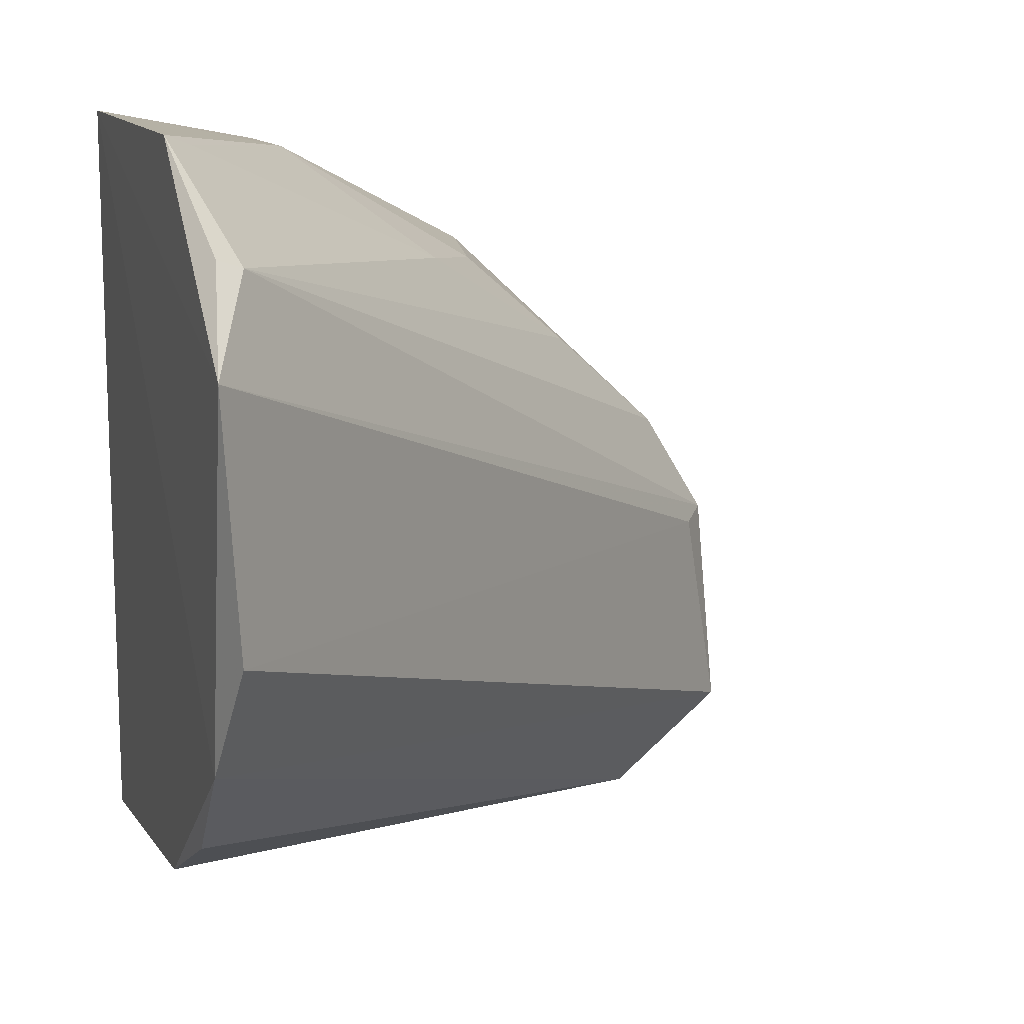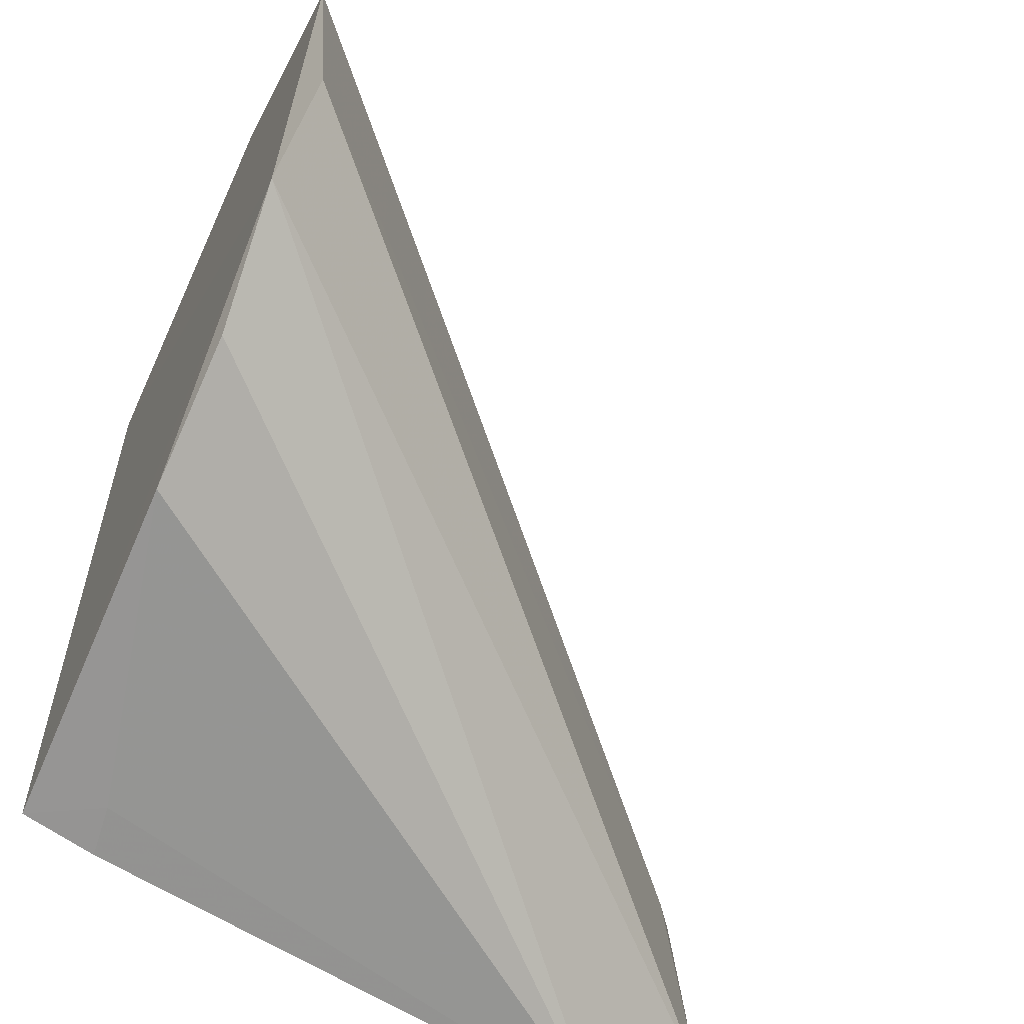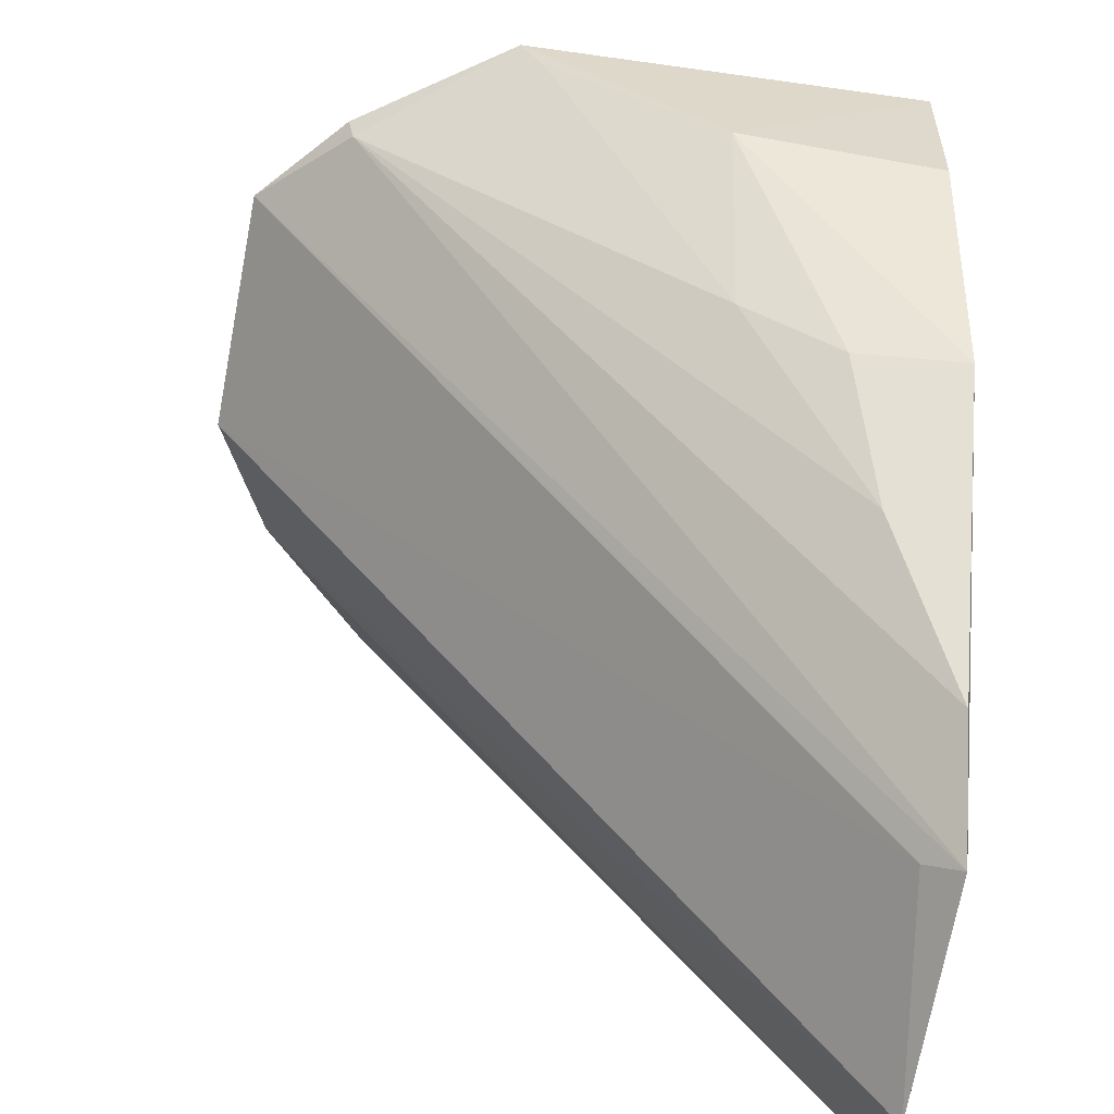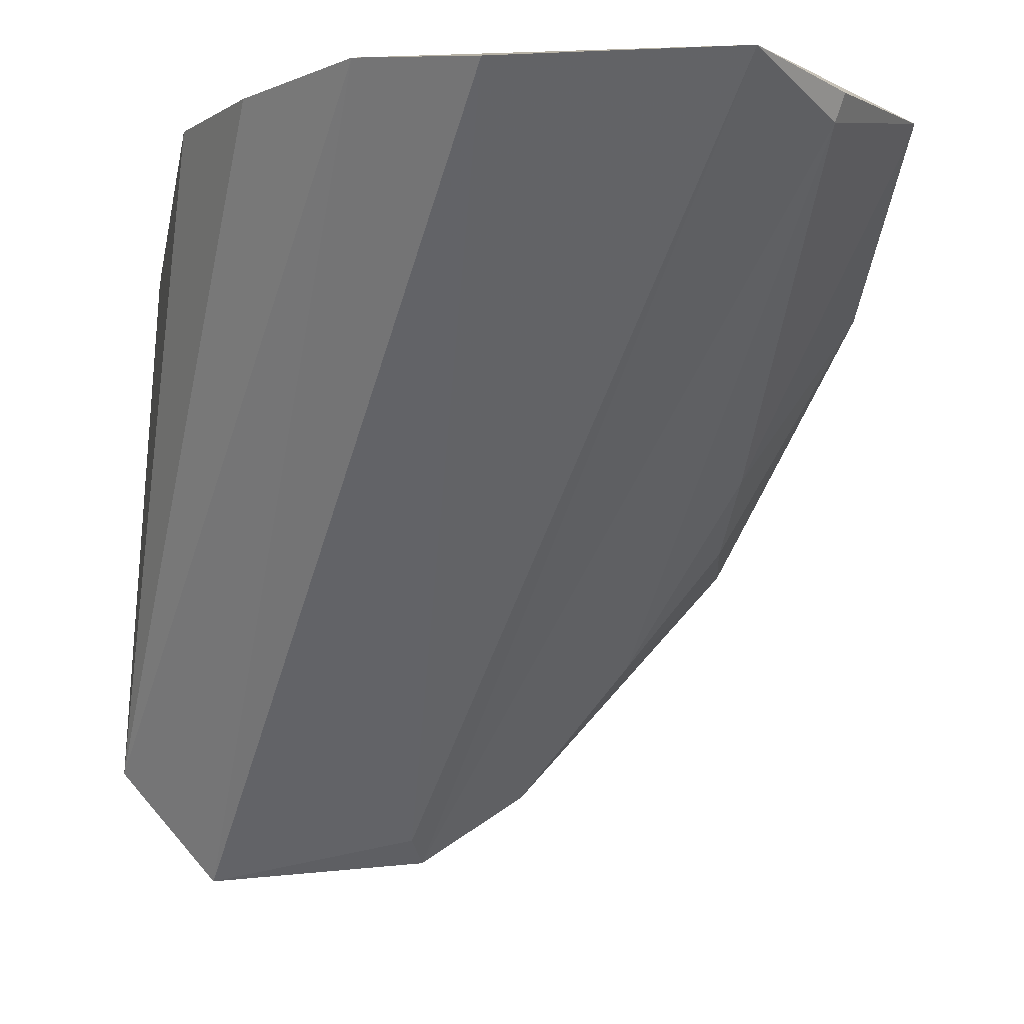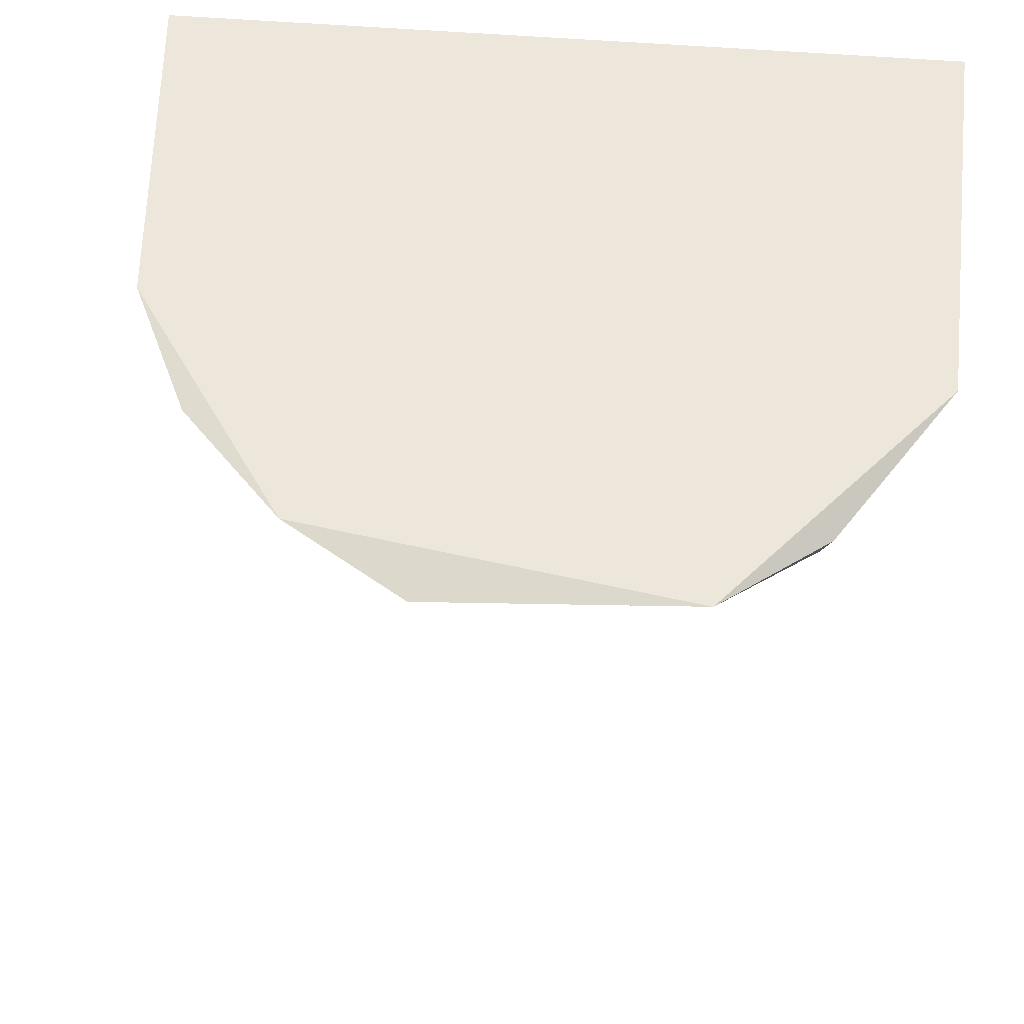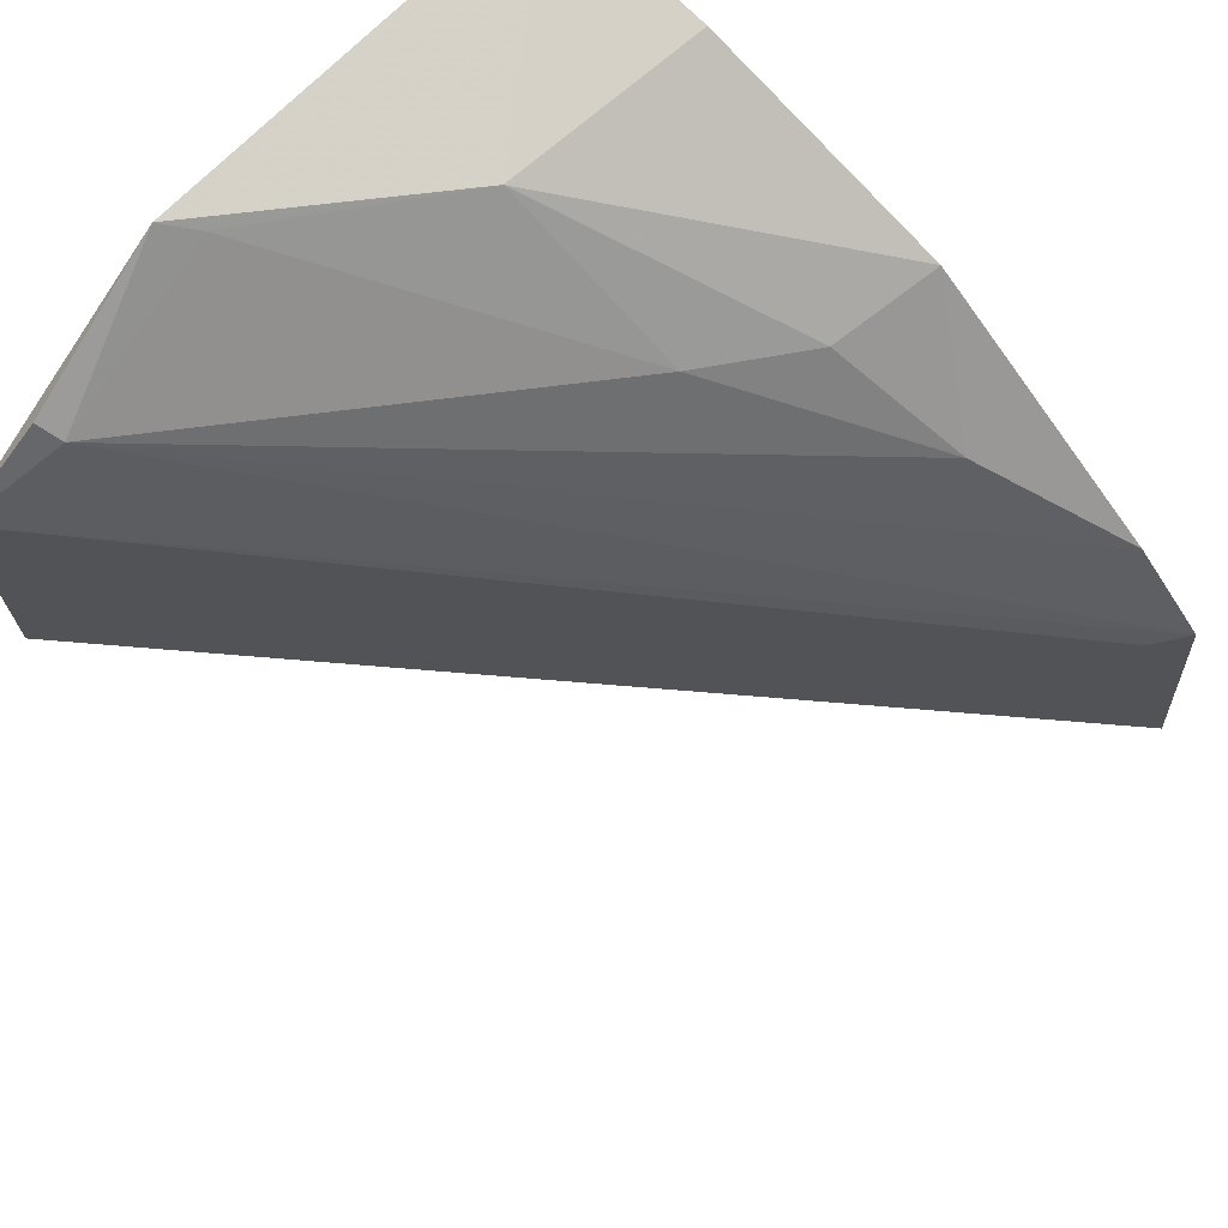
<metadata>
{"format":"obj","ext":"obj","renderer":"f3d","projection":"perspective","resolution":1024,"background":"white","views":[{"elev":9.9,"azim":-110.8,"up":"+Z"},{"elev":-60.7,"azim":-117.5,"up":"+Z"},{"elev":-68.9,"azim":-9.6,"up":"+Y"},{"elev":-3.6,"azim":-94.8,"up":"+Y"},{"elev":55.7,"azim":-85.4,"up":"+Y"},{"elev":71.3,"azim":-47.5,"up":"+Z"}]}
</metadata>
<code>
v 0.02342 -0.1824 0.08859
v 0.02345 -0.158 0.008046
v 0.01315 -0.006132 0.2039
v -0.1446 0.002986 0.1515
v 0.02189 -0.1868 0.03226
v 0.01514 -0.008035 0.01962
v -0.03578 -0.04099 0.1959
v 0.01543 -0.1758 0.08543
v -0.1302 0.001911 0.06541
v 0.01624 -0.02625 0.01682
v 0.01787 -0.1049 0.169
v -0.08589 -0.0005834 0.1999
v -0.1458 -0.0008465 0.0924
v -0.07085 -0.002376 0.02689
v 0.014 -0.04686 0.1966
v -0.1223 -0.00862 0.173
v 0.003713 -0.02408 0.01802
v -0.103 -0.001421 0.04158
v -0.1239 -0.002233 0.175
v 0.001028 -0.1296 0.1419
v -0.03188 -0.08226 0.1672
v 0.02014 -0.1646 0.1153
v -0.07991 -0.008064 0.1975
v -0.008036 -0.0995 0.1654
f 1 2 3
f 5 2 1
f 8 5 1
f 8 1 4
f 9 2 5
f 9 4 3
f 9 3 6
f 10 6 3
f 10 3 2
f 11 1 3
f 12 7 3
f 12 3 4
f 13 8 4
f 13 5 8
f 13 9 5
f 13 4 9
f 14 9 6
f 15 11 3
f 15 3 7
f 15 7 11
f 16 4 1
f 17 14 6
f 17 6 10
f 17 10 2
f 17 2 14
f 18 14 2
f 18 2 9
f 18 9 14
f 19 16 12
f 19 12 4
f 19 4 16
f 21 16 20
f 22 20 16
f 22 16 1
f 22 1 11
f 22 11 20
f 23 21 7
f 23 7 12
f 23 12 16
f 23 16 21
f 24 21 20
f 24 20 11
f 24 11 7
f 24 7 21

</code>
